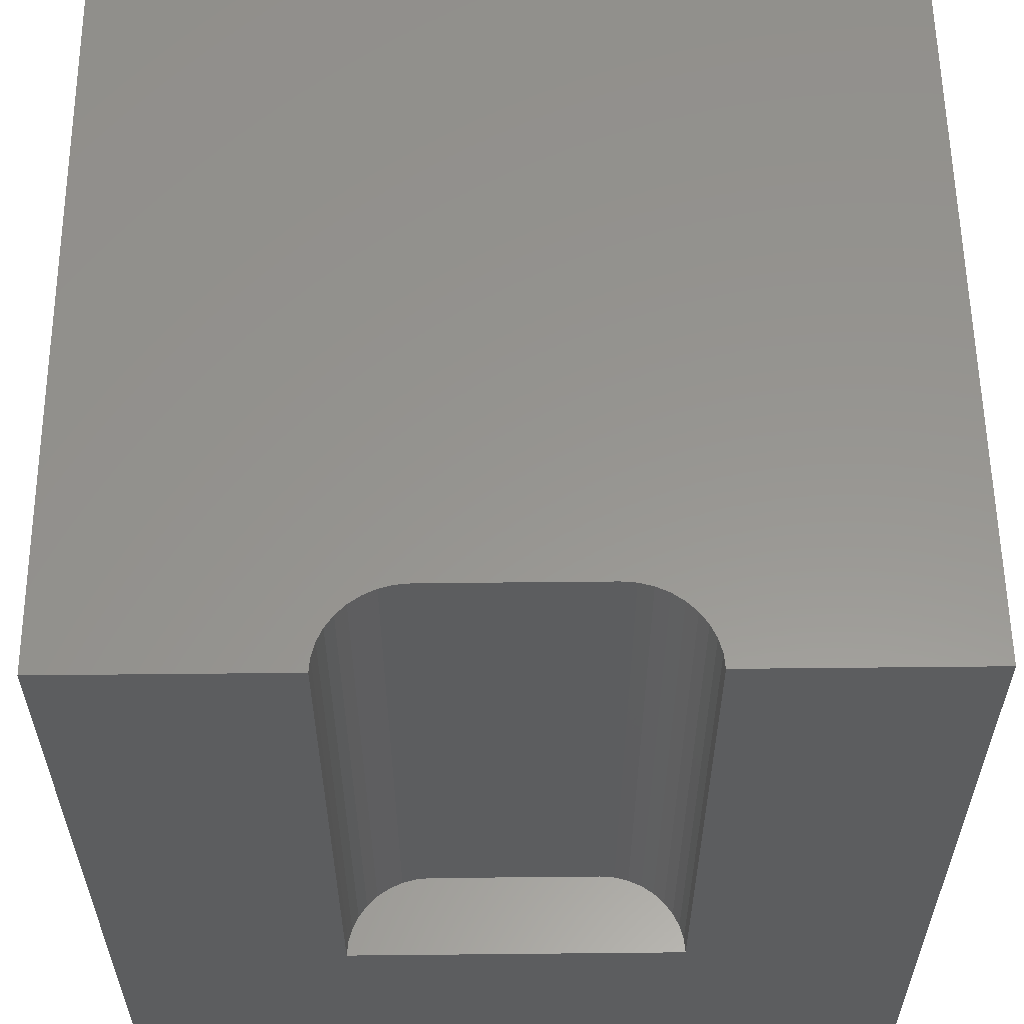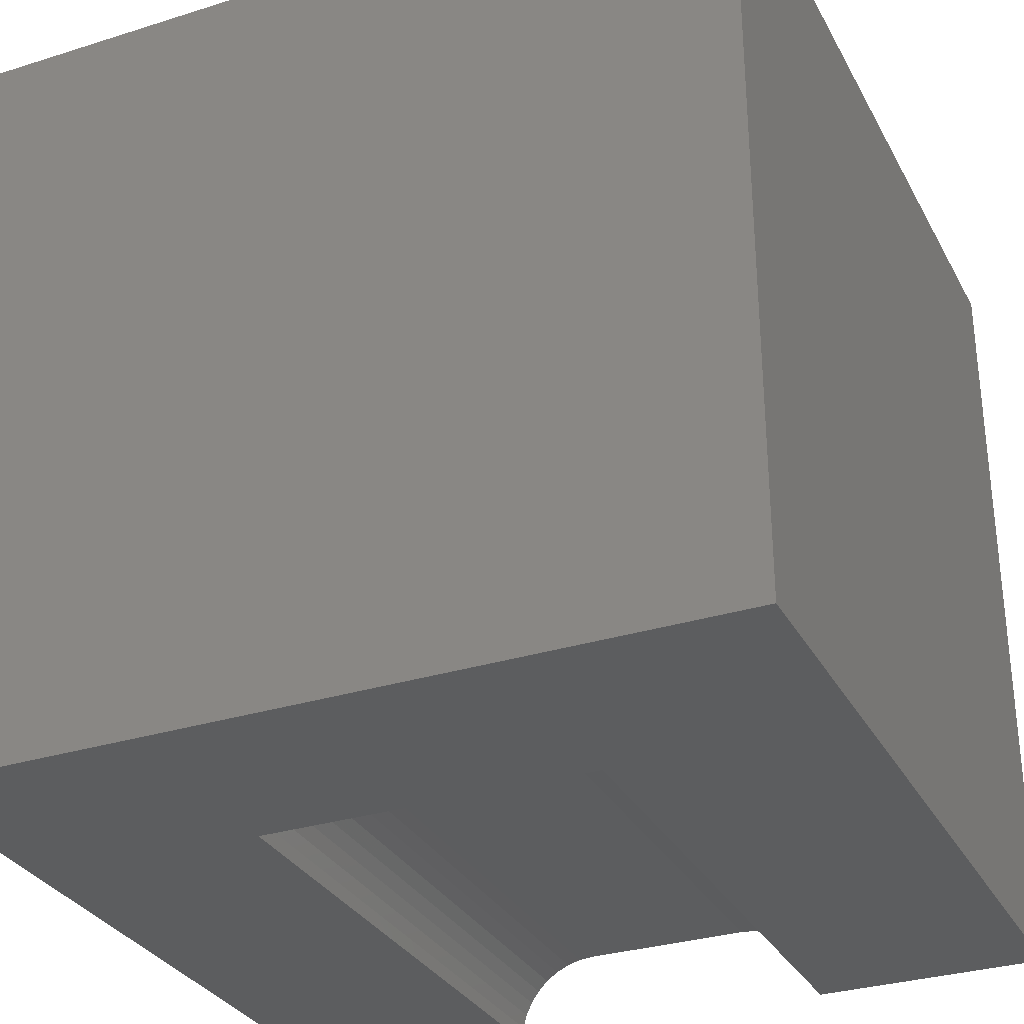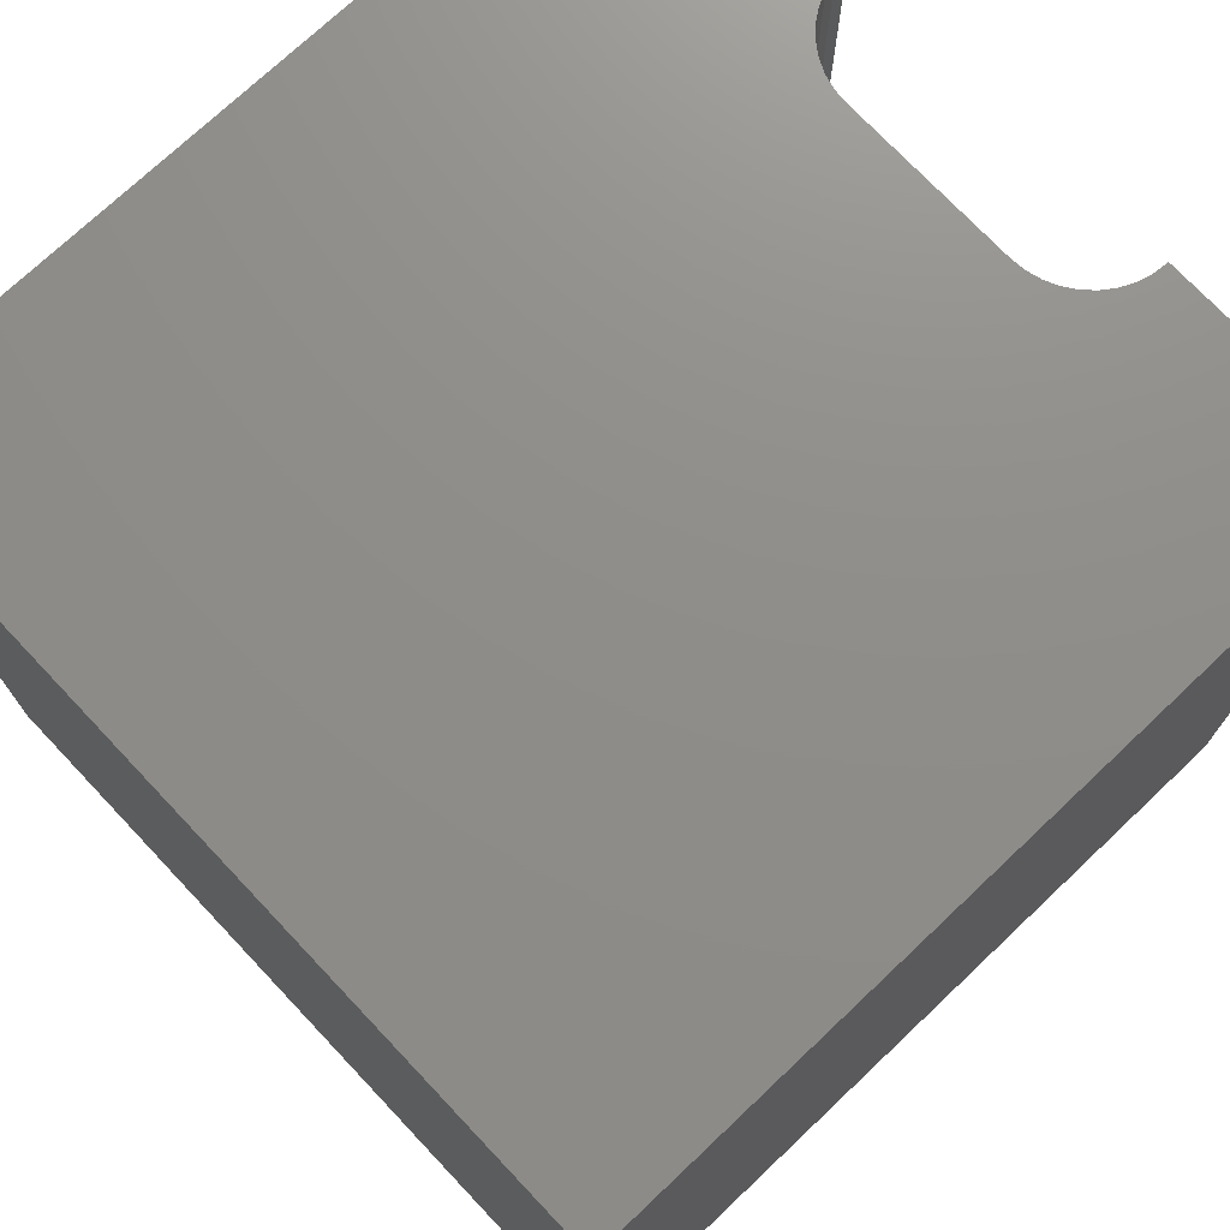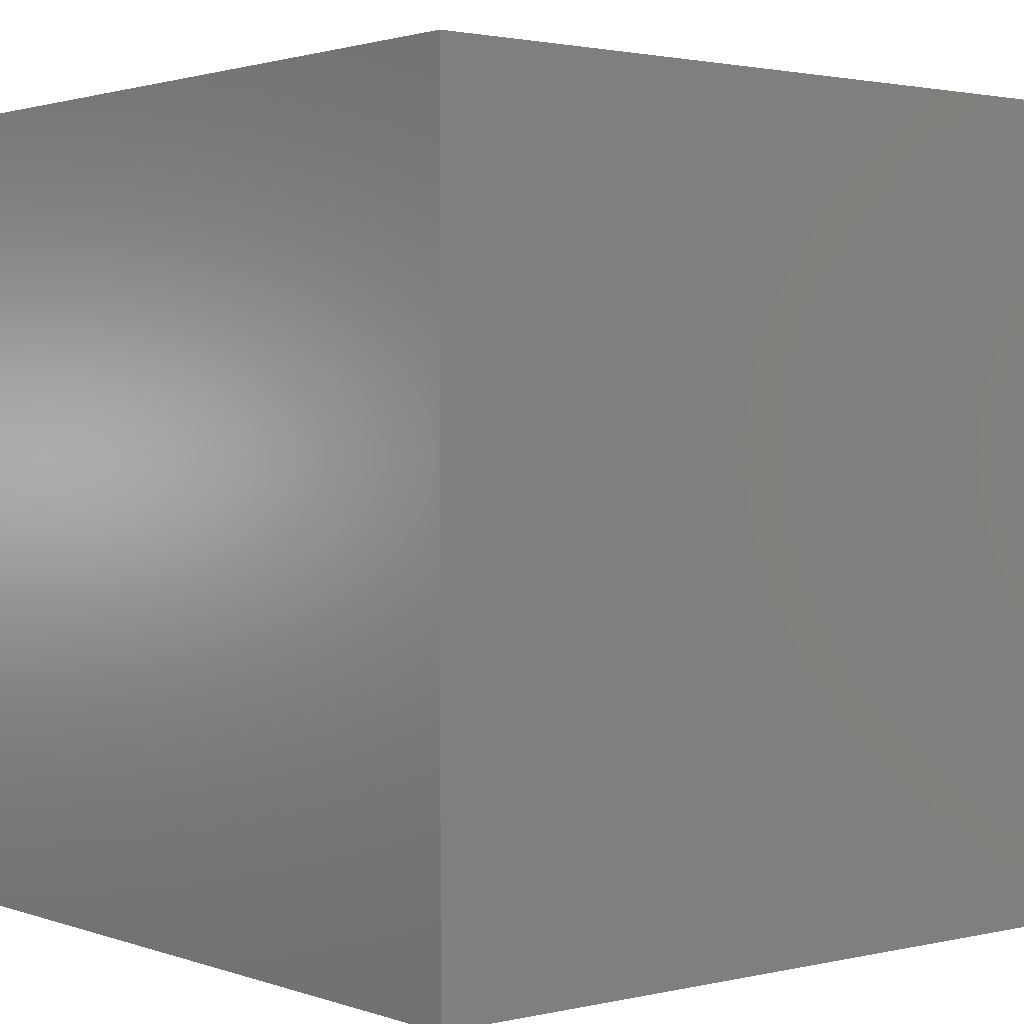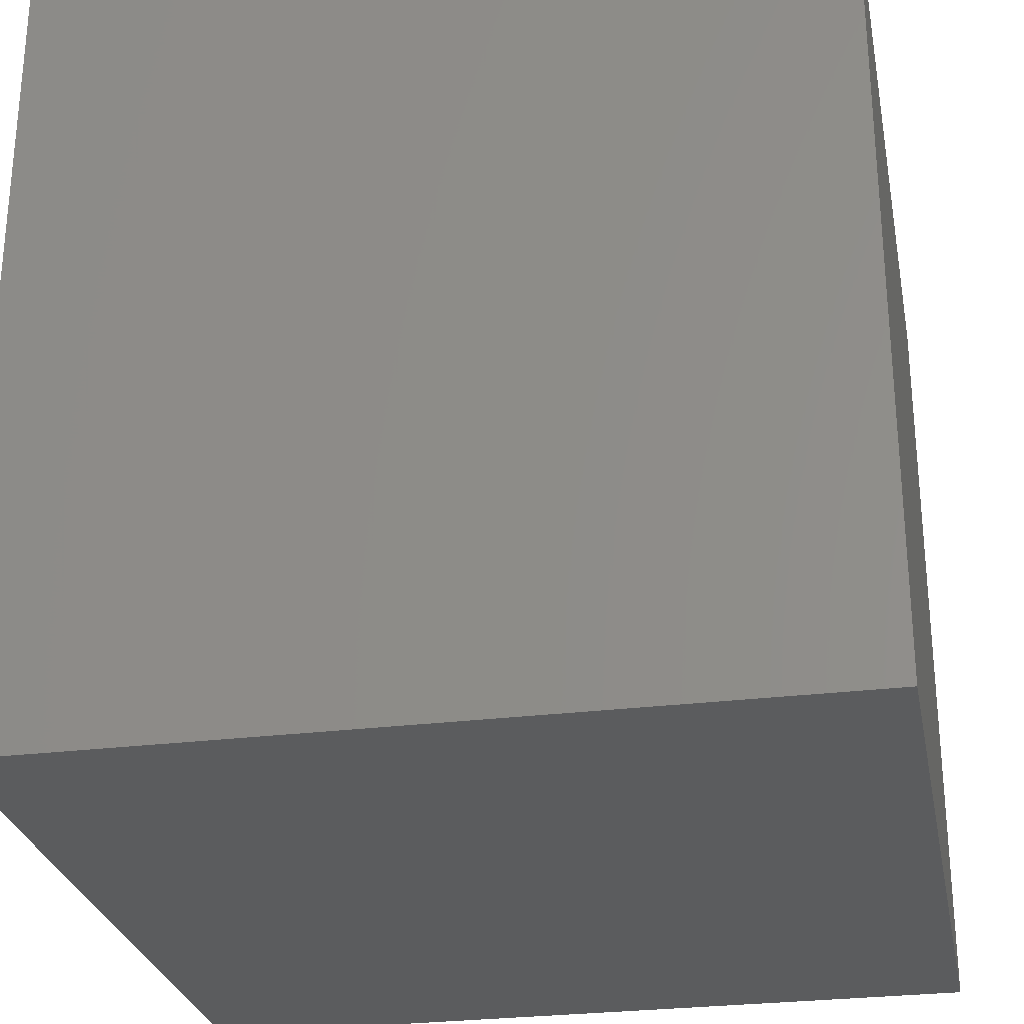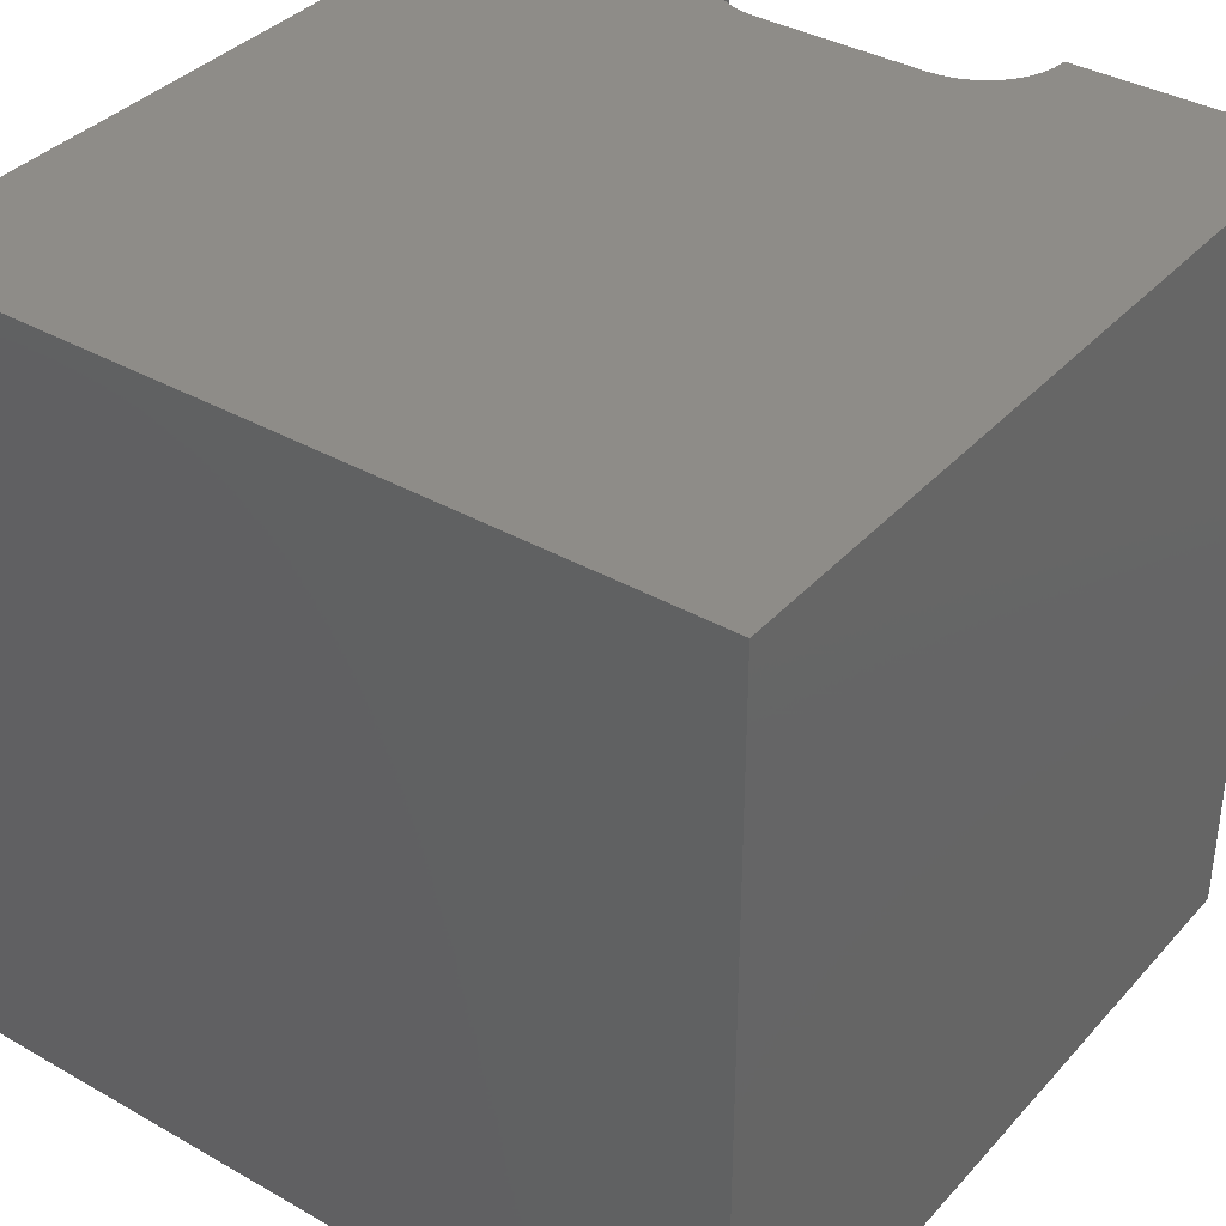
<metadata>
{"format":"stl","ext":"stl","renderer":"f3d","projection":"perspective","resolution":1024,"background":"white","views":[{"elev":58.0,"azim":-0.6,"up":"+Z"},{"elev":-31.1,"azim":-155.8,"up":"+Y"},{"elev":73.8,"azim":-133.4,"up":"+Z"},{"elev":1.8,"azim":-129.2,"up":"+Y"},{"elev":-27.7,"azim":-169.1,"up":"+Z"},{"elev":36.9,"azim":-143.7,"up":"+Z"}]}
</metadata>
<code>
# stl→obj: 50 verts, 92 faces
v 0 10 10
v 0 10 0
v 0 0 10
v 0 0 0
v 7.076 0.1784 10
v 7.092 0 10
v 10 0 10
v 2.908 0 10
v 2.924 0.1784 10
v 7.03 0.3514 10
v 3.275 0.787 10
v 3.422 0.8897 10
v 3.584 0.9654 10
v 6.243 1.012 10
v 6.416 0.9654 10
v 10 10 10
v 6.578 0.8897 10
v 6.725 0.787 10
v 6.852 0.6604 10
v 6.954 0.5137 10
v 2.97 0.3514 10
v 3.046 0.5137 10
v 3.148 0.6604 10
v 3.757 1.012 10
v 3.935 1.027 10
v 6.065 1.027 10
v 10 10 0
v 10 0 0
v 2.908 0 2.706
v 7.092 0 2.706
v 3.935 1.027 2.706
v 3.757 1.012 2.706
v 3.584 0.9654 2.706
v 3.422 0.8897 2.706
v 3.275 0.787 2.706
v 3.148 0.6604 2.706
v 3.046 0.5137 2.706
v 2.97 0.3514 2.706
v 2.924 0.1784 2.706
v 2.908 1.258e-16 10
v 2.908 1.258e-16 2.706
v 6.065 1.027 2.706
v 7.076 0.1784 2.706
v 7.03 0.3514 2.706
v 6.954 0.5137 2.706
v 6.852 0.6604 2.706
v 6.725 0.787 2.706
v 6.578 0.8897 2.706
v 6.416 0.9654 2.706
v 6.243 1.012 2.706
f 1 2 3
f 3 2 4
f 5 6 7
f 3 8 9
f 5 7 10
f 11 12 1
f 1 12 13
f 14 15 16
f 16 15 17
f 17 18 16
f 16 18 19
f 16 19 7
f 7 19 20
f 7 20 10
f 9 21 3
f 3 21 22
f 3 22 1
f 1 22 23
f 1 23 11
f 13 24 1
f 1 24 25
f 1 25 16
f 16 25 26
f 16 26 14
f 27 16 28
f 28 16 7
f 2 27 4
f 4 27 28
f 16 27 1
f 1 27 2
f 8 3 29
f 29 3 4
f 29 4 30
f 30 4 28
f 30 28 6
f 6 28 7
f 31 25 24
f 31 24 32
f 32 24 13
f 32 13 33
f 33 13 12
f 33 12 34
f 34 12 11
f 34 11 35
f 35 11 23
f 35 23 36
f 36 23 22
f 36 22 37
f 37 22 21
f 37 21 38
f 38 21 9
f 38 9 39
f 39 9 40
f 39 40 41
f 31 42 25
f 25 42 26
f 30 6 5
f 30 5 43
f 43 5 10
f 43 10 44
f 44 10 20
f 44 20 45
f 45 20 19
f 45 19 46
f 46 19 18
f 46 18 47
f 47 18 17
f 47 17 48
f 48 17 15
f 48 15 49
f 49 15 14
f 49 14 50
f 50 14 26
f 50 26 42
f 43 44 42
f 42 44 45
f 31 29 42
f 42 29 30
f 42 30 43
f 36 37 31
f 33 34 35
f 42 48 50
f 50 48 49
f 37 38 31
f 31 38 39
f 31 39 29
f 45 46 42
f 42 46 47
f 42 47 48
f 36 31 35
f 35 31 32
f 35 32 33

</code>
